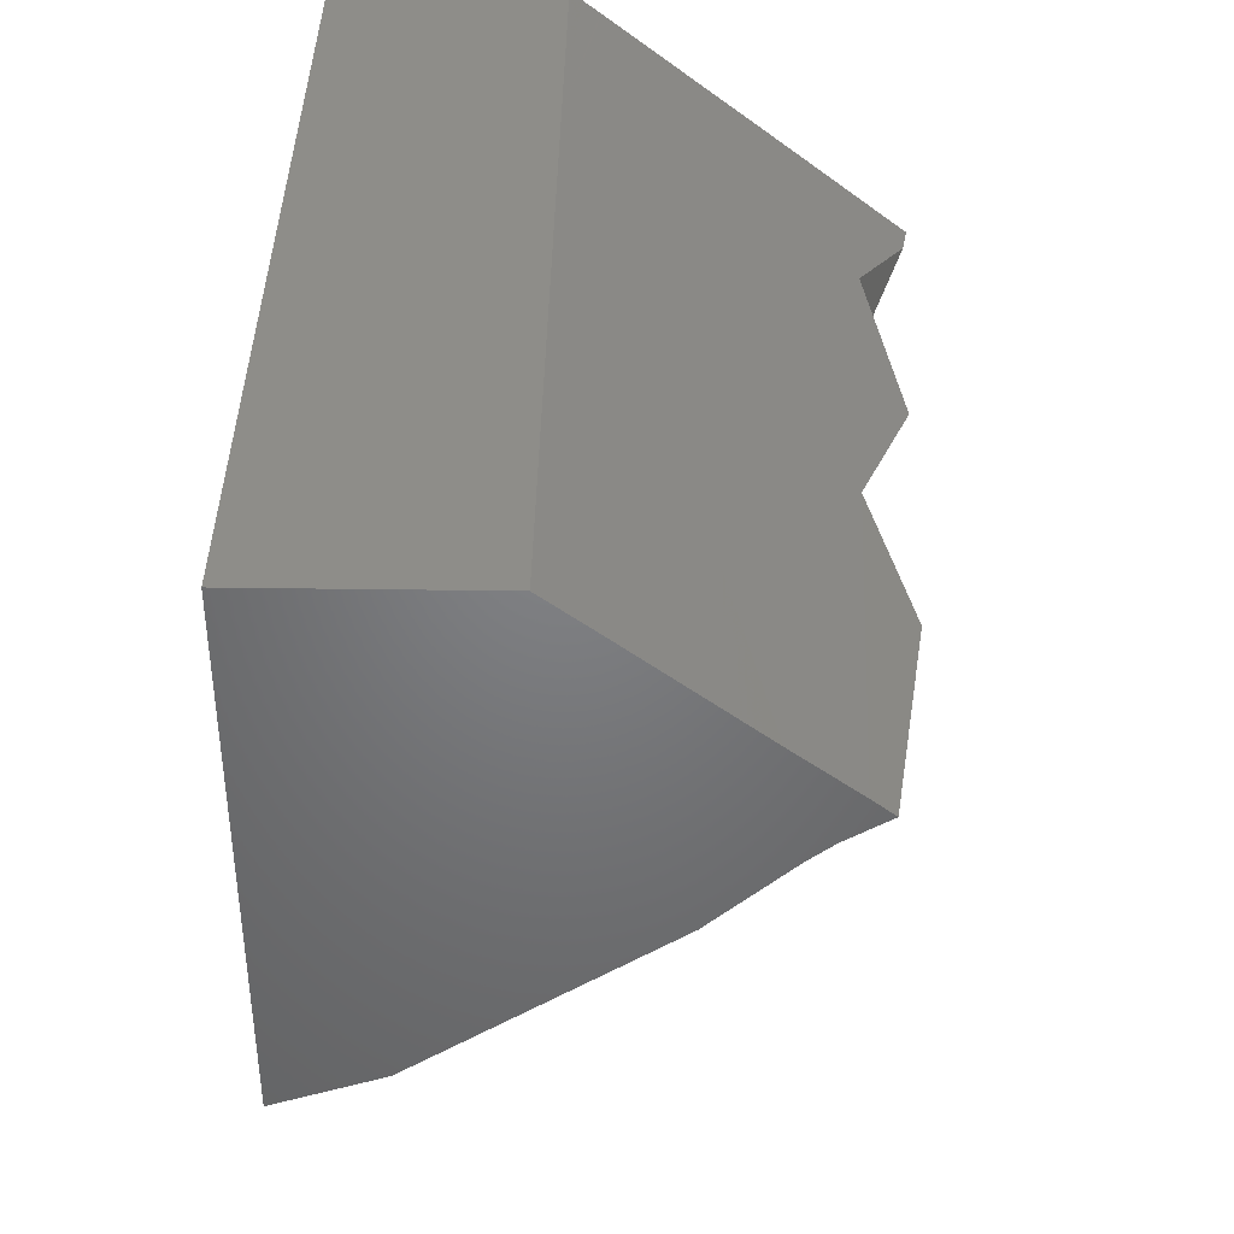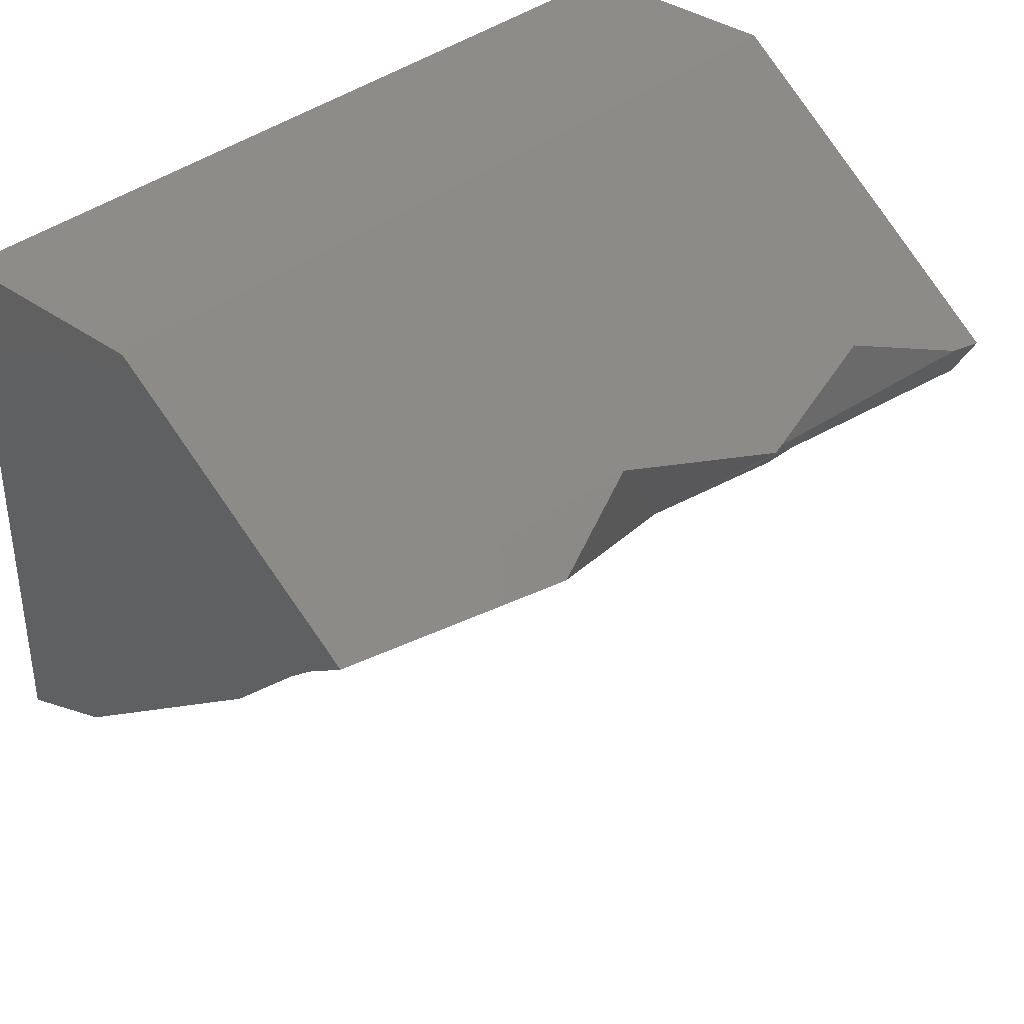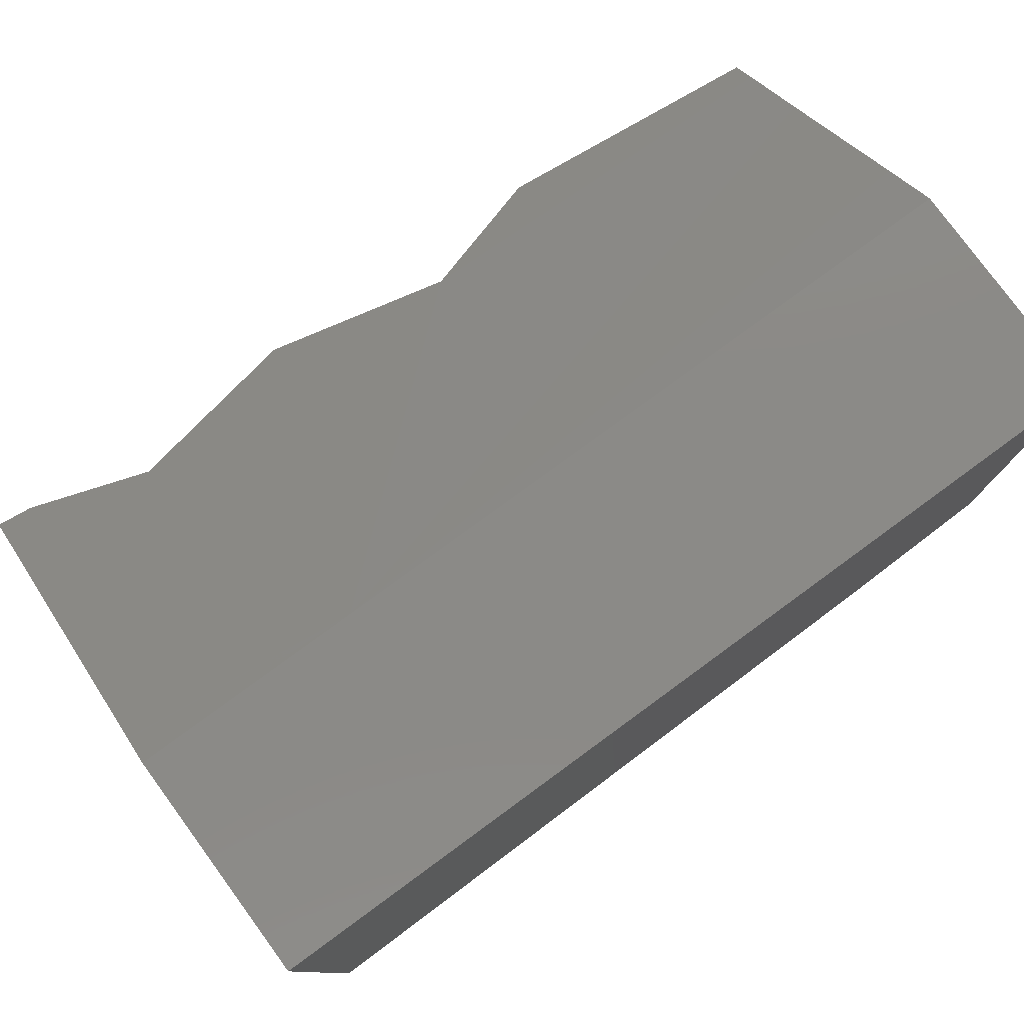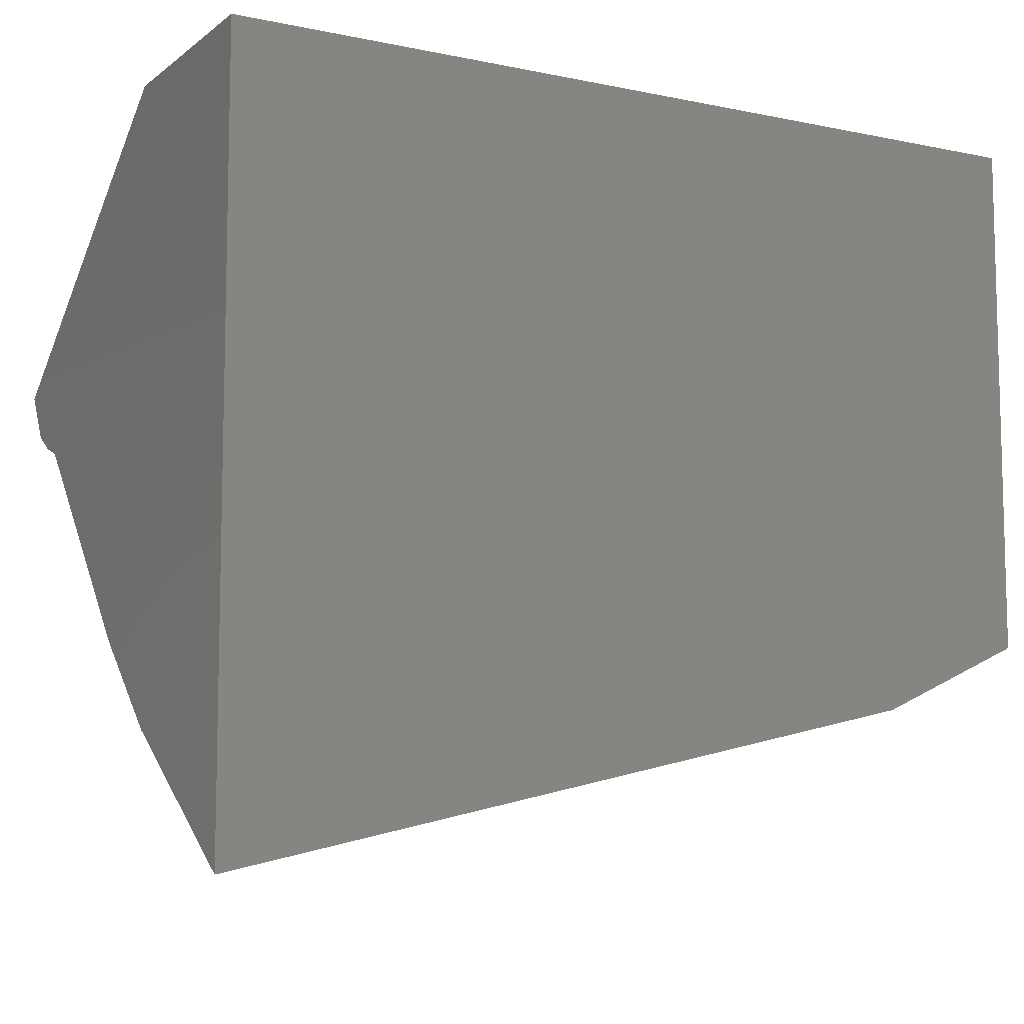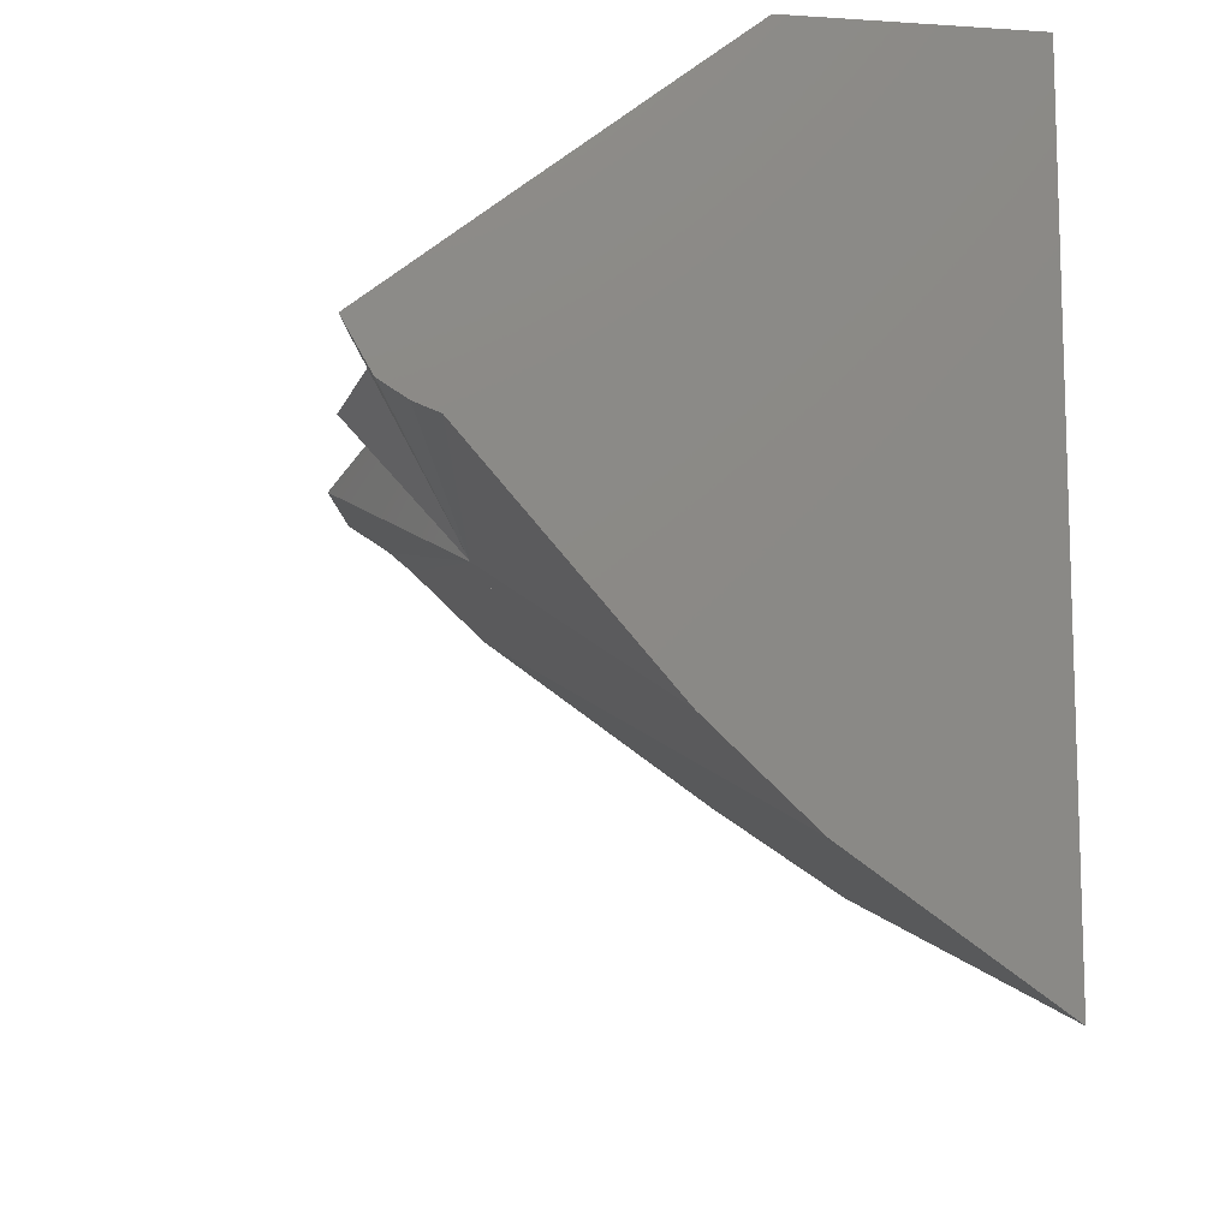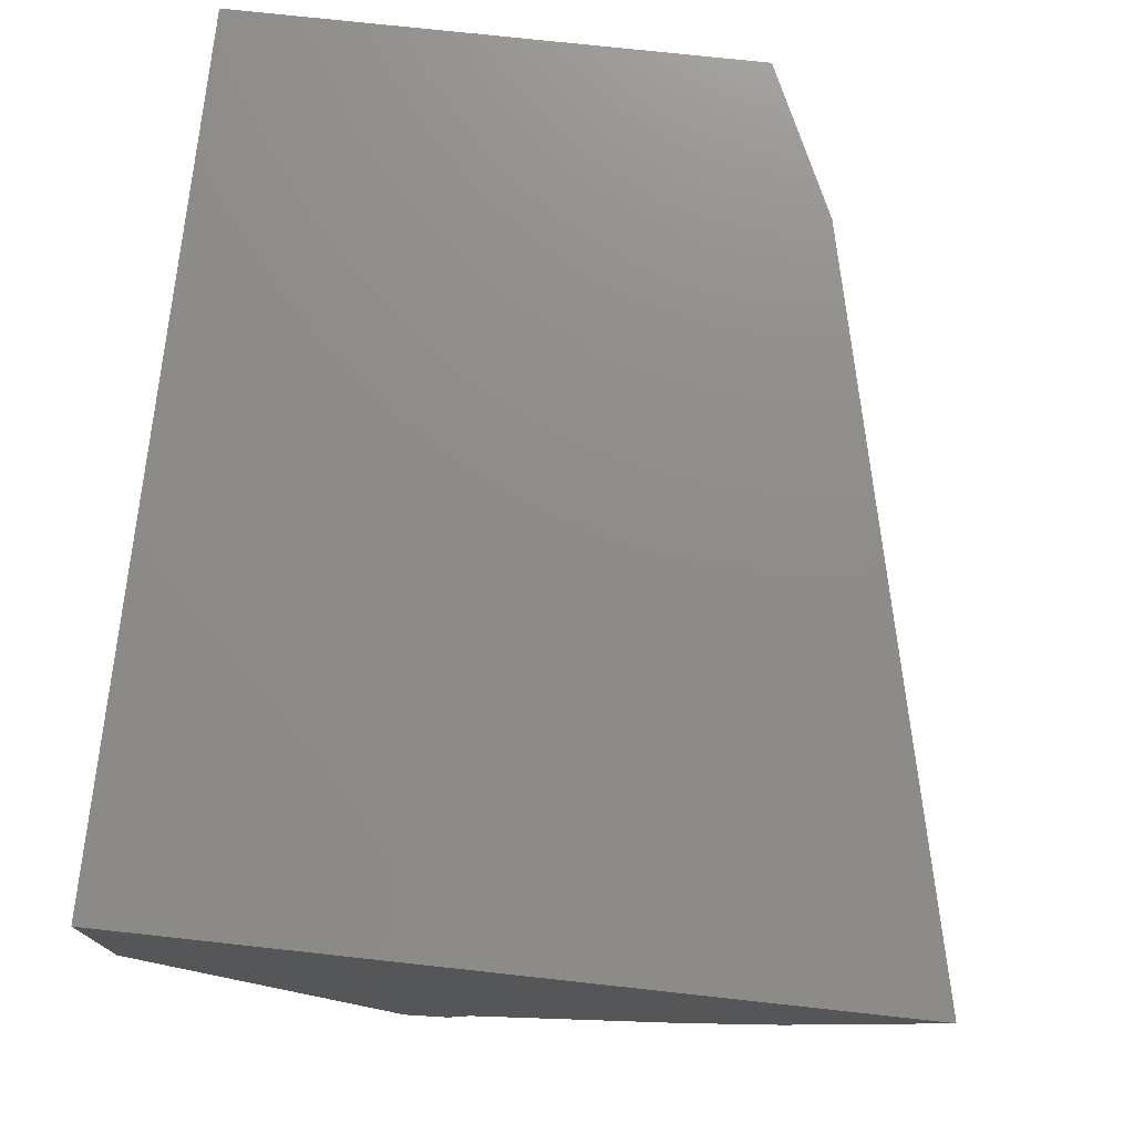
<metadata>
{"format":"stl","ext":"stl","renderer":"f3d","projection":"perspective","resolution":1024,"background":"white","views":[{"elev":39.3,"azim":91.0,"up":"+Y"},{"elev":36.6,"azim":133.2,"up":"+Y"},{"elev":78.7,"azim":-36.2,"up":"+Y"},{"elev":-8.9,"azim":-29.0,"up":"+Y"},{"elev":-11.5,"azim":-99.0,"up":"+Y"},{"elev":74.7,"azim":-83.8,"up":"+Z"}]}
</metadata>
<code>
# stl→obj: 109 verts, 176 faces
v 0.05556 0.102 0.03674
v 0.05556 0.102 0.02103
v -0.02731 0.102 0.008622
v -0.009821 0.102 0.03674
v -0.02971 0.102 0.03674
v 0.05556 0.102 0.008622
v -0.05556 0.102 0.03674
v -0.04421 0.102 0.03674
v -0.05556 0.102 0.008622
v -0.05556 0.005546 0.03674
v -0.05556 0.01846 0.01841
v -0.01442 0.01486 0.03674
v 0.04663 0.05805 -0.004947
v -0.05556 0.02234 0.01291
v -0.05556 0.03381 0.0007129
v -0.01333 0.05515 -0.01367
v -0.05556 0.05254 -0.01557
v 0.05556 0.05831 -0.002461
v 0.05556 0.03995 0.02361
v 0.03617 0.02631 0.03674
v 0.05556 0.03512 0.03674
v 0.05556 0.05298 0.03674
v -0.05107 0.07046 -0.03176
v -0.03628 0.07544 -0.02544
v -0.009028 0.05733 -0.01514
v -0.01418 0.07178 -0.03009
v 0.007588 0.0771 -0.02345
v 0.007158 0.07659 -0.02323
v 0.02387 0.07262 -0.02893
v 0.02346 0.07242 -0.02876
v 0.05556 0.08447 -0.01374
v 0.05556 0.07829 -0.02173
v 0.04659 0.08637 -0.01132
v 0.05556 0.08855 -0.008569
v 0.05556 0.0885 -0.008529
v 0.05556 0.07608 -0.02447
v 0.05556 0.07601 -0.02437
v 0.05556 0.08834 -0.008397
v 0.05556 0.07018 -0.01609
v 0.05556 0.06117 -0.006507
v -0.0008392 0.05575 -0.01185
v 0.05556 0.07271 -0.01916
v 0.05556 0.07648 -0.02375
v 0.05556 0.07689 -0.02323
v 0.05556 0.05644 0.01133
v 0.05556 0.06471 0.01173
v -0.004844 0.08598 -0.01202
v 0.0161 0.09283 -0.00309
v 0.03266 0.09842 0.003981
v 0.05556 0.09705 0.002209
v 0.04354 0.102 0.008622
v 0.05556 0.102 0.008954
v -0.01835 0.0814 -0.01779
v 0.05556 0.102 0.01356
v -0.02125 0.0977 0.003053
v -0.01164 0.09871 0.004394
v 0.002414 0.1002 0.006322
v 0.01905 0.102 0.008622
v -0.03605 0.09609 0.001015
v -0.05556 0.08286 -0.01596
v -0.05556 0.089 -0.00807
v -0.04144 0.09551 0.0002726
v -0.02249 0.09756 0.002884
v -0.008618 0.0847 -0.01363
v -0.05556 0.0932 -0.002719
v -0.05162 0.09443 -0.001139
v -0.05556 0.094 -0.001682
v -0.02906 0.09684 0.001982
v -0.02523 0.09725 0.002511
v -0.0314 0.09659 0.001662
v -0.05556 0.06994 -0.03244
v -0.05556 0.06992 -0.03242
v -0.05556 0.07075 -0.0314
v -0.05069 0.07096 -0.03111
v -0.05556 0.06077 -0.02273
v -0.05556 0.06188 -0.02571
v -0.05556 0.06401 -0.02905
v 0.05556 0.06189 0.03674
v 0.05556 0.102 0.01572
v -0.05556 0.0991 0.004865
v -0.05556 0.1015 0.007965
v -0.05556 0.0992 0.004999
v -0.05556 0.1009 0.007169
v 0.05556 0.06819 0.03674
v 0.05556 0.06824 0.03342
v -0.05556 0.02346 0.03674
v -0.05556 0.02578 0.009252
v -0.05556 0.04807 0.01725
v -0.05556 0.04732 0.02277
v -0.05556 0.02311 0.03545
v -0.05556 0.04541 0.03674
v -0.05556 0.09399 -0.001673
v -0.05556 0.07073 -0.03139
v -0.05556 0.09391 -0.001634
v -0.05556 0.05387 0.01934
v -0.05556 0.102 0.008633
v -0.05556 0.102 0.008647
v -0.05556 0.1012 0.007543
v -0.05556 0.0996 0.005531
v -0.05556 0.102 0.008779
v -0.05556 0.102 0.03662
v -0.05072 0.02245 0.03674
v 0.01121 0.02066 0.03674
v 0.02773 0.05108 0.03674
v 0.02614 0.05097 0.03674
v 0.02805 0.05169 0.03674
v -0.04612 0.04606 0.03674
v 0.03452 0.06361 0.03674
v 0.05538 0.102 0.03674
f 1 2 3
f 1 3 4
f 4 3 5
f 6 3 2
f 7 8 3
f 7 3 9
f 5 3 8
f 10 11 12
f 13 14 15
f 13 15 16
f 17 16 15
f 12 11 14
f 12 14 13
f 12 13 18
f 12 18 19
f 12 19 20
f 21 20 19
f 22 21 19
f 22 19 18
f 23 24 25
f 25 24 26
f 25 26 27
f 28 27 29
f 28 29 30
f 31 32 27
f 31 27 33
f 34 31 33
f 34 35 31
f 29 36 37
f 29 37 30
f 32 36 29
f 32 29 27
f 32 35 38
f 32 38 37
f 32 37 36
f 25 28 30
f 25 39 40
f 25 40 13
f 25 13 41
f 39 25 42
f 37 42 25
f 37 25 30
f 37 43 42
f 43 44 39
f 18 13 40
f 45 18 40
f 45 40 44
f 45 44 38
f 45 38 46
f 27 47 48
f 27 48 33
f 49 50 34
f 49 34 33
f 49 33 48
f 50 49 51
f 50 51 6
f 6 52 35
f 6 35 34
f 6 34 50
f 26 24 53
f 27 26 53
f 27 53 47
f 52 54 46
f 52 46 35
f 47 55 56
f 47 56 48
f 57 49 48
f 57 48 56
f 49 57 58
f 49 58 51
f 59 60 61
f 59 61 62
f 63 55 47
f 63 47 64
f 62 61 65
f 62 65 66
f 67 66 65
f 24 68 69
f 24 69 53
f 53 69 63
f 53 63 64
f 24 23 70
f 24 70 68
f 71 23 72
f 71 73 74
f 71 74 23
f 73 60 59
f 73 59 70
f 73 70 74
f 25 41 16
f 17 75 25
f 17 25 16
f 76 25 75
f 77 25 76
f 72 23 25
f 72 25 77
f 78 22 45
f 78 45 54
f 78 54 79
f 55 3 56
f 3 57 56
f 57 3 58
f 3 59 62
f 3 55 63
f 3 62 66
f 80 3 66
f 80 66 67
f 9 3 81
f 82 3 80
f 83 3 82
f 81 3 83
f 68 3 69
f 69 3 63
f 70 3 68
f 59 3 70
f 84 78 85
f 1 84 85
f 1 85 79
f 10 86 11
f 87 88 17
f 87 17 15
f 89 88 87
f 89 87 14
f 89 14 11
f 89 11 90
f 86 91 89
f 86 89 90
f 92 67 65
f 92 65 61
f 71 72 93
f 71 93 73
f 94 92 60
f 94 60 73
f 94 73 93
f 75 93 72
f 75 72 77
f 75 77 76
f 17 88 95
f 17 95 94
f 17 94 93
f 95 88 89
f 96 9 81
f 97 96 81
f 97 81 83
f 97 83 98
f 82 99 98
f 80 67 92
f 80 92 99
f 100 97 92
f 100 92 94
f 95 101 100
f 95 100 94
f 91 7 101
f 91 101 95
f 91 95 89
f 86 10 12
f 102 12 103
f 102 103 104
f 102 104 105
f 21 22 104
f 21 104 103
f 21 103 20
f 91 86 102
f 91 102 105
f 105 104 106
f 22 78 106
f 22 106 104
f 107 105 106
f 107 106 108
f 78 84 108
f 78 108 106
f 7 91 107
f 7 107 108
f 7 108 109
f 84 1 109
f 84 109 108

</code>
